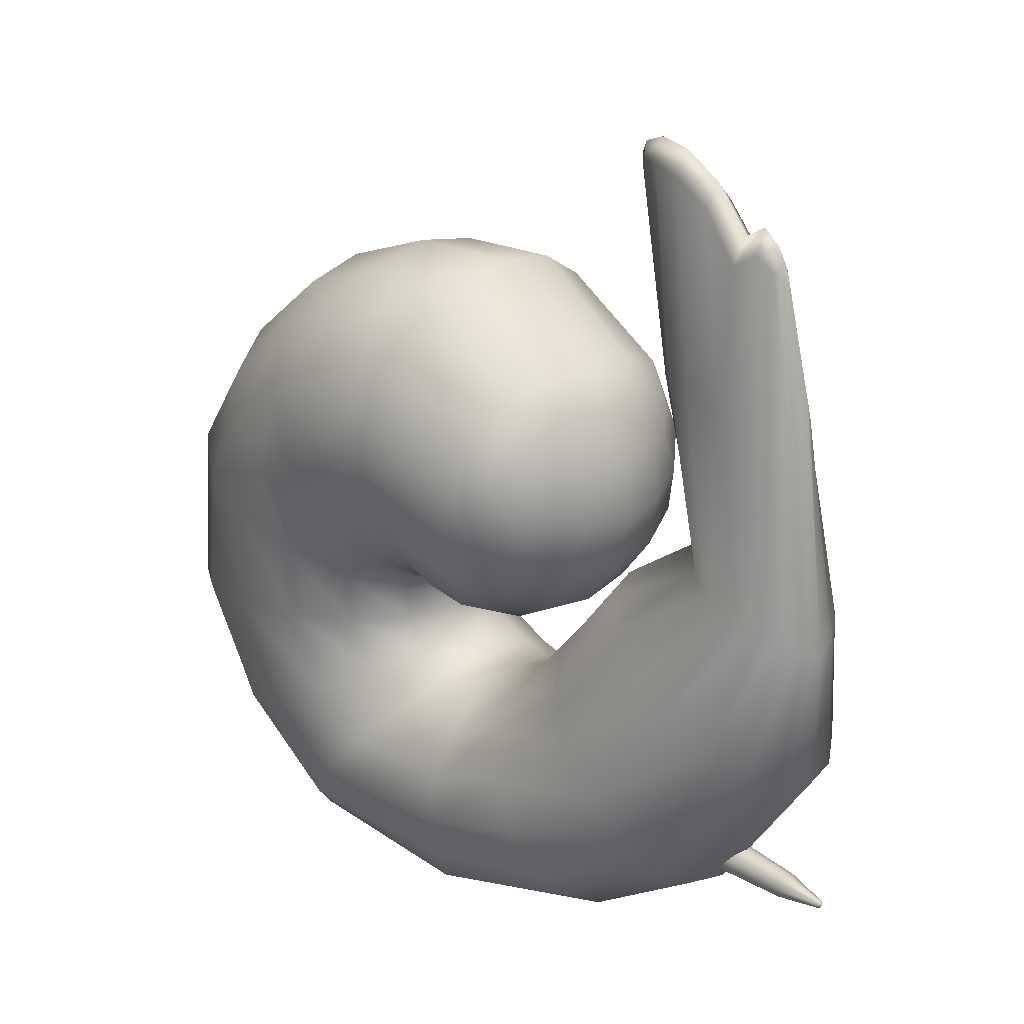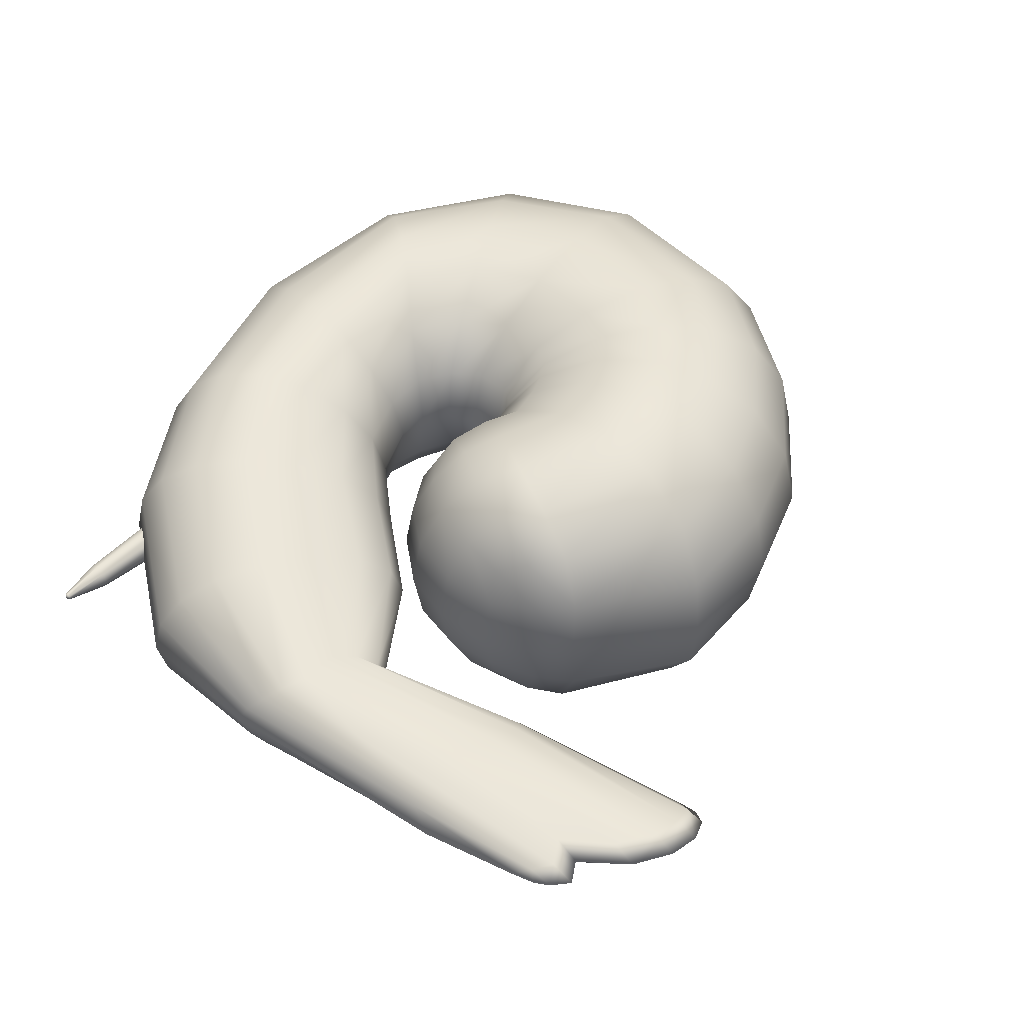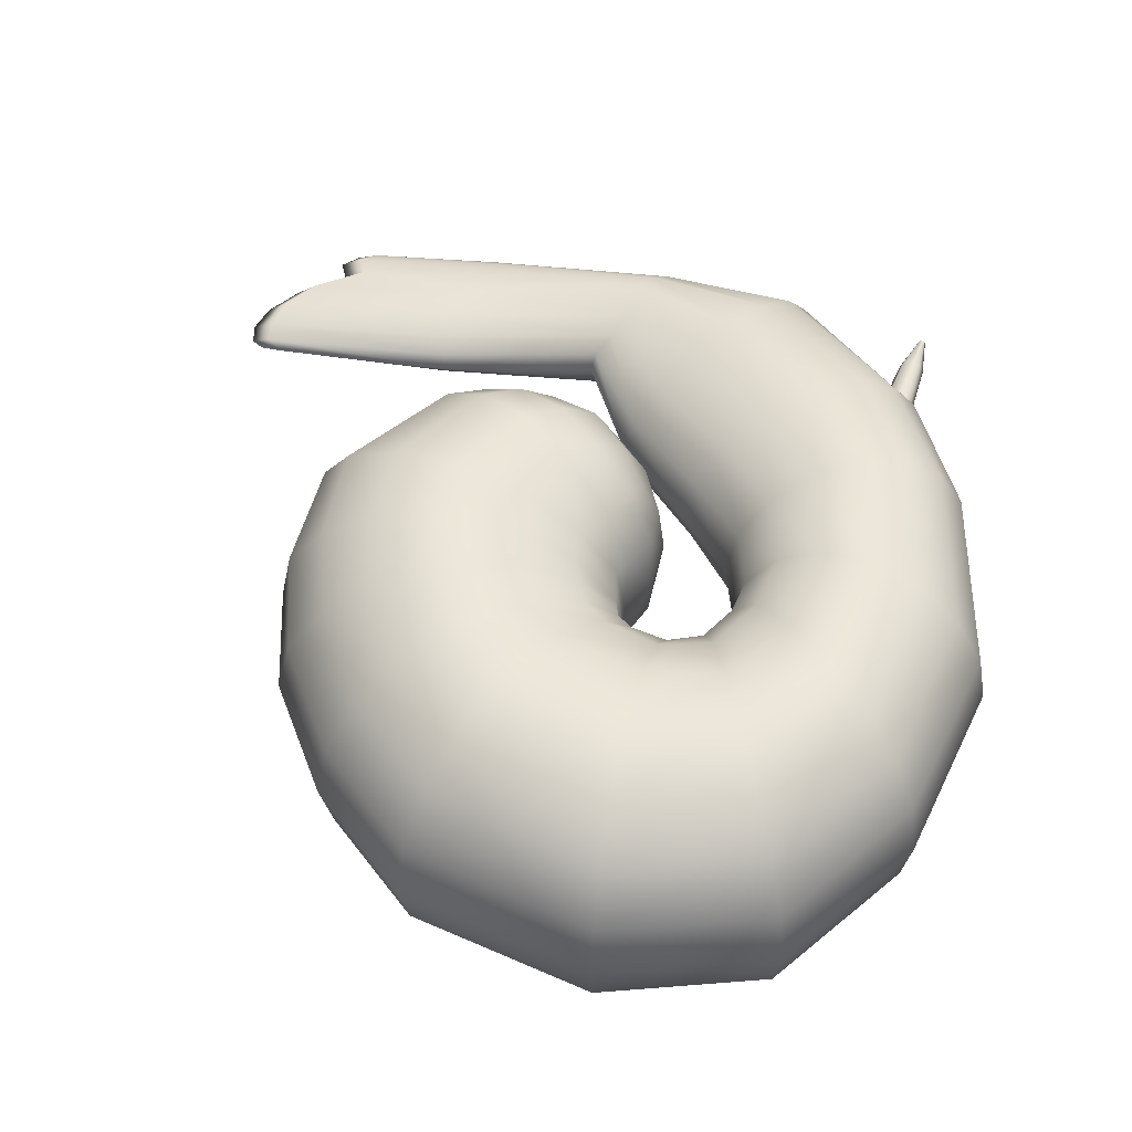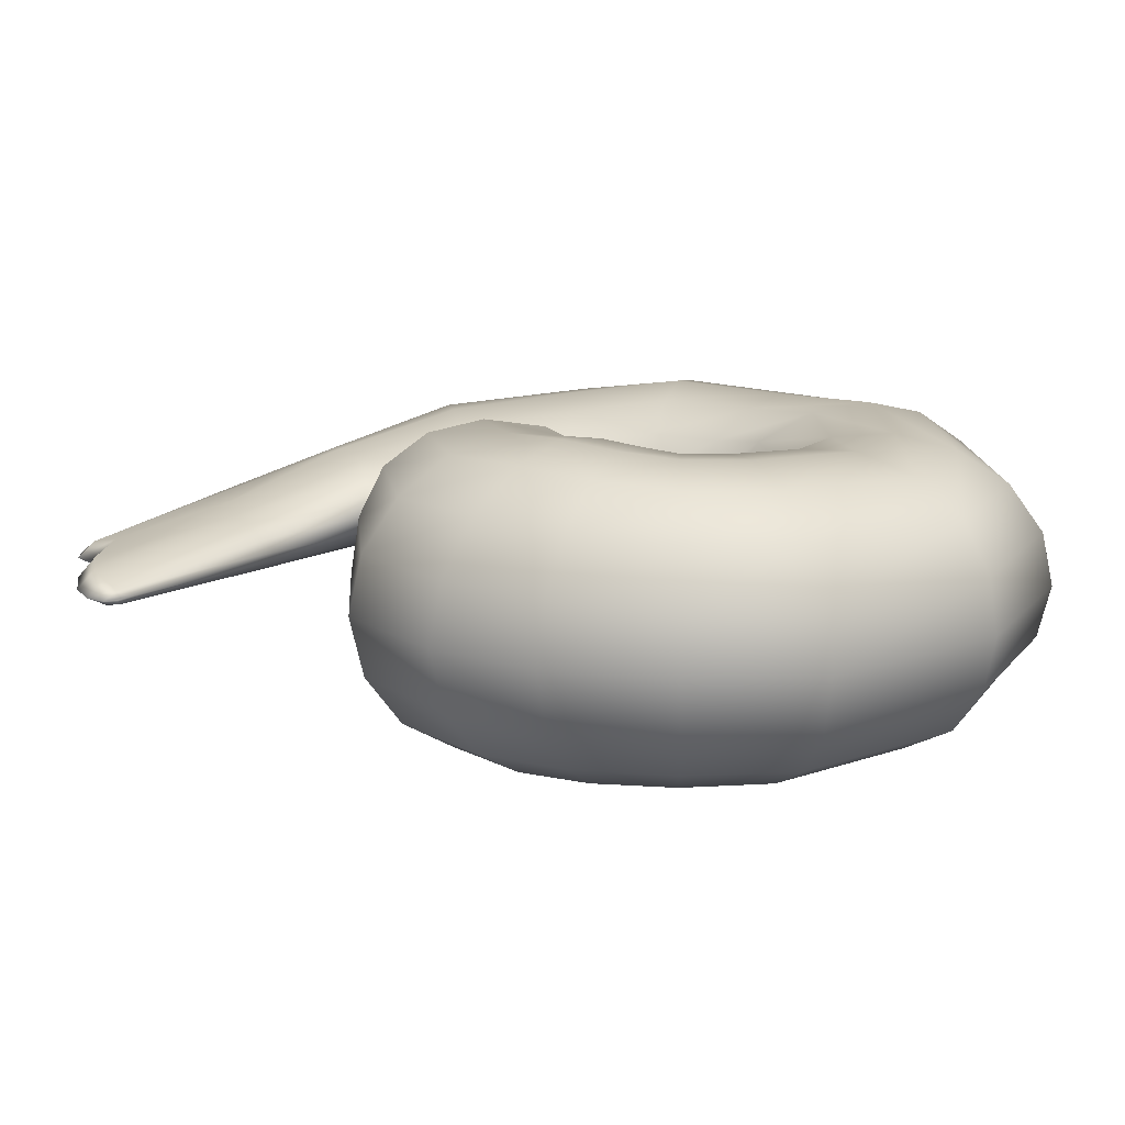
<metadata>
{"format":"obj","ext":"obj","renderer":"f3d","projection":"perspective","resolution":1024,"background":"white","views":[{"elev":26.2,"azim":-133.0,"up":"+Z"},{"elev":46.4,"azim":-46.1,"up":"+Y"},{"elev":52.0,"azim":110.2,"up":"+Y"},{"elev":17.8,"azim":52.3,"up":"+Y"}]}
</metadata>
<code>
g default
v -0.2901 0.1586 0.3818
v -0.159 0.1575 0.07155
v -0.269 0.1979 0.2079
v -0.1499 -0.004138 0.01614
v -0.02863 0.2112 0.09807
v -0.2031 0.2132 0.4967
v -0.3394 -0.004139 0.396
v -0.2394 -0.004139 0.5549
v -0.3244 -0.004138 0.1678
v 0.02303 -0.004138 0.04042
v -0.1362 0.2909 0.3008
v -0.2757 0.1026 0.4836
v -0.3333 0.09598 0.2849
v -0.2457 0.09585 0.09039
v -0.06915 0.1018 0.01876
v -0.1496 0.2443 0.1555
v -0.2385 0.2457 0.3547
v -0.2229 0.114 0.5439
v -0.2943 -0.004139 0.4914
v -0.3528 -0.004138 0.2801
v -0.3103 0.1024 0.179
v -0.253 -0.004138 0.07366
v -0.05271 -0.004138 0.006926
v 0.001327 0.1129 0.04172
v -0.07888 0.2706 0.1937
v -0.2063 0.2626 0.2512
v -0.1779 0.2718 0.4081
v -0.2555 0.1928 0.4413
v -0.3189 0.09116 0.3933
v -0.2931 0.1851 0.306
v -0.2127 0.1844 0.1235
v -0.1579 0.09081 0.03257
v -0.09964 0.1908 0.07243
v -0.0276 -0.004129 -0.1686
v 0.03277 -0.004129 -0.1654
v 0.08472 -0.004127 -0.134
v 0.1133 -0.00413 -0.07823
v 0.1119 -0.004135 -0.01481
v 0.09909 -0.004133 0.0154
v -0.1329 -0.004137 -0.1184
v -0.01521 -0.004127 -0.6758
v 0.3624 -0.004128 -0.641
v 0.6674 -0.004125 -0.4796
v 0.8052 -0.00413 -0.1717
v 0.773 -0.004135 0.2099
v 0.4301 -0.004139 0.6006
v -0.0157 -0.00414 0.7056
v -0.3922 -0.004136 -0.5434
v -0.01878 0.09306 -0.6565
v 0.3519 0.1071 -0.6234
v 0.648 0.1031 -0.4658
v 0.7844 0.1081 -0.1685
v 0.7484 0.1133 0.203
v 0.4196 0.1181 0.5748
v -0.002288 0.1181 0.6829
v -0.3894 0.09171 -0.5233
v -0.02696 0.1755 -0.6013
v 0.3224 0.2015 -0.5728
v 0.5916 0.194 -0.4263
v 0.7221 0.2032 -0.1579
v 0.6784 0.2129 0.1832
v 0.3893 0.2217 0.5048
v 0.02098 0.2216 0.6145
v -0.3682 0.173 -0.4776
v -0.04286 0.2305 -0.5173
v 0.2765 0.2645 -0.4978
v 0.504 0.2548 -0.3679
v 0.6183 0.2668 -0.1381
v 0.5734 0.2794 0.1534
v 0.3407 0.2909 0.4096
v 0.03742 0.2906 0.5078
v -0.3375 0.2272 -0.4113
v -0.05455 0.2498 -0.4203
v 0.218 0.2866 -0.4106
v 0.3968 0.2761 -0.3025
v 0.4837 0.2891 -0.1144
v 0.449 0.3028 0.1146
v 0.2789 0.3152 0.3024
v 0.04351 0.3132 0.379
v -0.2909 0.2463 -0.3346
v -0.05816 0.2305 -0.3232
v 0.1473 0.2645 -0.3199
v 0.2853 0.2548 -0.2397
v 0.3461 0.2668 -0.09669
v 0.3247 0.2794 0.06601
v 0.2119 0.2907 0.1906
v 0.04628 0.2857 0.2456
v -0.2347 0.2272 -0.2508
v -0.05736 0.1755 -0.2376
v 0.07749 0.2015 -0.2377
v 0.1847 0.194 -0.1868
v 0.2307 0.2032 -0.09108
v 0.2197 0.2125 0.01563
v 0.1489 0.2191 0.09134
v 0.04224 0.2141 0.1274
v -0.1897 0.173 -0.1776
v -0.04473 0.09306 -0.1821
v 0.03797 0.1071 -0.1814
v 0.1101 0.1031 -0.148
v 0.1478 0.1077 -0.08752
v 0.1457 0.1118 -0.0166
v 0.09845 0.1145 0.03241
v 0.03089 0.112 0.05429
v -0.1537 0.0917 -0.1321
v -0.3634 -0.004138 0.1755
v -0.8307 -0.004137 -0.07953
v -0.816 0.06352 -0.07153
v -0.7732 0.1209 -0.04815
v -0.706 0.1592 -0.01148
v -0.621 0.1727 0.0349
v -0.5249 0.1592 0.08734
v -0.4417 0.1209 0.1327
v -0.3838 0.06352 0.1643
v 0.2023 0.2983 0.472
v 0.2207 0.2273 0.5819
v 0.2235 0.1211 0.6587
v 0.2208 -0.00414 0.6861
v 0.1063 0.2231 0.1133
v 0.1406 0.2969 0.2248
v 0.1736 0.3232 0.3504
v 0.4722 0.2828 0.3044
v 0.5522 0.2155 0.3704
v 0.6052 0.1147 0.4167
v 0.6239 -0.004134 0.4336
v 0.1278 0.1122 0.01808
v 0.1918 0.2143 0.06581
v 0.2781 0.2828 0.144
v 0.3764 0.3064 0.2279
v -0.6197 0.07669 -0.3661
v -0.5872 0.1452 -0.3261
v -0.5376 0.191 -0.2661
v -0.471 0.2071 -0.1939
v -0.3898 0.191 -0.1165
v -0.3163 0.1452 -0.05138
v -0.2599 0.07669 -0.007831
v -0.2337 -0.004138 0.004196
v -0.6286 -0.004136 -0.3821
v -0.2901 -0.1668 0.3818
v -0.159 -0.1656 0.07155
v -0.269 -0.206 0.2079
v -0.02863 -0.2193 0.09807
v -0.2031 -0.2213 0.4967
v -0.1362 -0.299 0.3008
v -0.2757 -0.1109 0.4836
v -0.3333 -0.1042 0.2849
v -0.2457 -0.1041 0.09039
v -0.06915 -0.11 0.01876
v -0.1496 -0.2524 0.1555
v -0.2385 -0.2539 0.3547
v -0.2229 -0.1222 0.5439
v -0.3103 -0.1106 0.179
v 0.001327 -0.1211 0.04172
v -0.07888 -0.2787 0.1937
v -0.2063 -0.2707 0.2512
v -0.1779 -0.28 0.4081
v -0.2555 -0.2009 0.4413
v -0.3189 -0.09938 0.3933
v -0.2931 -0.1933 0.306
v -0.2127 -0.1925 0.1235
v -0.1579 -0.09903 0.03257
v -0.09964 -0.1989 0.07243
v -0.01878 -0.1013 -0.6565
v 0.3519 -0.1153 -0.6234
v 0.648 -0.1113 -0.4658
v 0.7844 -0.1163 -0.1685
v 0.7484 -0.1215 0.203
v 0.4196 -0.1263 0.5748
v -0.002288 -0.1263 0.6829
v -0.3894 -0.09993 -0.5233
v -0.02696 -0.1836 -0.6013
v 0.3224 -0.2096 -0.5728
v 0.5916 -0.2022 -0.4263
v 0.7221 -0.2114 -0.1579
v 0.6784 -0.221 0.1832
v 0.3893 -0.2298 0.5048
v 0.02098 -0.2298 0.6145
v -0.3682 -0.1811 -0.4776
v -0.04286 -0.2386 -0.5173
v 0.2765 -0.2726 -0.4978
v 0.504 -0.2629 -0.3679
v 0.6183 -0.2749 -0.1381
v 0.5734 -0.2875 0.1534
v 0.3407 -0.299 0.4096
v 0.03742 -0.2987 0.5078
v -0.3375 -0.2354 -0.4113
v -0.05455 -0.258 -0.4203
v 0.218 -0.2947 -0.4106
v 0.3968 -0.2842 -0.3025
v 0.4837 -0.2972 -0.1144
v 0.449 -0.3109 0.1146
v 0.2789 -0.3233 0.3024
v 0.04351 -0.3213 0.379
v -0.2909 -0.2544 -0.3346
v -0.05816 -0.2386 -0.3232
v 0.1473 -0.2726 -0.3199
v 0.2853 -0.2629 -0.2397
v 0.3461 -0.2749 -0.0967
v 0.3247 -0.2875 0.06601
v 0.2119 -0.2989 0.1906
v 0.04628 -0.2938 0.2456
v -0.2347 -0.2354 -0.2508
v -0.05736 -0.1836 -0.2376
v 0.07749 -0.2096 -0.2377
v 0.1847 -0.2022 -0.1868
v 0.2307 -0.2114 -0.09108
v 0.2197 -0.2208 0.01563
v 0.1489 -0.2273 0.09134
v 0.04224 -0.2222 0.1274
v -0.1897 -0.1811 -0.1776
v -0.04472 -0.1013 -0.1821
v 0.03797 -0.1153 -0.1814
v 0.1101 -0.1113 -0.148
v 0.1478 -0.1159 -0.08753
v 0.1457 -0.12 -0.01659
v 0.09845 -0.1227 0.03241
v 0.03089 -0.1202 0.05429
v -0.1537 -0.09993 -0.1321
v -0.816 -0.07176 -0.07153
v -0.7732 -0.1291 -0.04815
v -0.706 -0.1674 -0.01148
v -0.621 -0.1808 0.0349
v -0.5249 -0.1674 0.08734
v -0.4417 -0.1291 0.1327
v -0.3838 -0.07176 0.1643
v 0.2023 -0.3064 0.472
v 0.2207 -0.2355 0.5819
v 0.2235 -0.1293 0.6587
v 0.1063 -0.2312 0.1133
v 0.1406 -0.3051 0.2248
v 0.1736 -0.3313 0.3504
v 0.4722 -0.2909 0.3044
v 0.5522 -0.2236 0.3704
v 0.6052 -0.1229 0.4167
v 0.1278 -0.1204 0.01808
v 0.1918 -0.2227 0.06581
v 0.2781 -0.2909 0.144
v 0.3764 -0.3145 0.2279
v -0.6197 -0.08493 -0.3661
v -0.5872 -0.1534 -0.3261
v -0.5376 -0.1992 -0.2661
v -0.471 -0.2152 -0.1939
v -0.3898 -0.1992 -0.1165
v -0.3163 -0.1534 -0.05138
v -0.2599 -0.08493 -0.007832
v -0.8343 -0.004118 0.1864
v -0.8248 0.03542 0.2049
v -0.8025 0.06893 0.2319
v -0.7674 0.09133 0.2529
v -0.7225 0.09919 0.2717
v -0.6448 0.09133 0.2637
v -0.5962 0.06893 0.2857
v -0.5642 0.03542 0.311
v -0.5519 -0.004119 0.3167
v -0.8248 -0.04363 0.2049
v -0.8025 -0.07713 0.2319
v -0.7674 -0.09952 0.2529
v -0.7225 -0.1074 0.2717
v -0.6448 -0.09952 0.2637
v -0.5962 -0.07713 0.2857
v -0.5642 -0.04363 0.311
v -0.7207 -0.004107 0.8457
v -0.6968 0.01263 0.8717
v -0.6638 0.02214 0.8975
v -0.6219 0.0323 0.8698
v -0.5517 0.02784 0.9535
v -0.4804 0.02743 0.9923
v -0.4224 0.02022 1
v -0.3839 0.01072 0.9928
v -0.3749 -0.004103 0.9595
v -0.6968 -0.02083 0.8717
v -0.6638 -0.03033 0.8975
v -0.6219 -0.04049 0.8698
v -0.5517 -0.03603 0.9535
v -0.4804 -0.03562 0.9923
v -0.4224 -0.02841 1
v -0.3839 -0.01892 0.9928
v -0.7075 -0.004107 0.8869
v -0.6906 -0.004102 0.914
v -0.6576 -0.004098 0.9397
v -0.6157 -0.004094 0.9121
v -0.5455 -0.004093 0.9957
v -0.4742 -0.004094 1.035
v -0.4162 -0.004096 1.043
v -0.3789 -0.0041 1.027
v -0.3687 -0.004103 1.002
v -0.5473 0.05621 0.6337
v -0.4895 0.04206 0.6344
v -0.463 0.02088 0.6184
v -0.4476 -0.00411 0.6068
v -0.463 -0.02908 0.6184
v -0.4895 -0.05025 0.6344
v -0.5473 -0.0644 0.6337
v -0.6296 -0.06937 0.5992
v -0.7342 -0.07648 0.4344
v -0.74 -0.0595 0.5526
v -0.7545 -0.03409 0.6132
v -0.7702 -0.004114 0.6608
v -0.7545 0.02588 0.6132
v -0.74 0.0513 0.5526
v -0.7342 0.06829 0.4344
v -0.6296 0.06118 0.5992
v -0.7865 -0.02109 -0.3421
v -0.7865 -0.003379 -0.3495
v -0.7865 0.01454 -0.342
v -0.7865 0.02181 -0.326
v -0.7865 0.01453 -0.3061
v -0.7865 -0.003295 -0.2989
v -0.7865 -0.02105 -0.3063
v -0.7865 -0.02823 -0.326
v -0.8754 -0.003831 -0.326
v -0.4405 -0.03501 -0.2936
v -0.000311 -0.04033 -0.2896
v -0.4405 -0.002993 -0.2804
v -0.00033 -0.00293 -0.2742
v -0.4405 0.02802 -0.293
v -0.000302 0.03295 -0.2888
v -0.4405 0.0409 -0.326
v -0.000279 0.04792 -0.326
v -0.4404 0.02803 -0.3569
v -0.000257 0.03295 -0.3632
v -0.4404 -0.00304 -0.3696
v -0.000229 -0.00293 -0.3779
v -0.4404 -0.03504 -0.3564
v -0.000247 -0.04033 -0.3624
v -0.4404 -0.04844 -0.326
v -0.000279 -0.05617 -0.326
v -0.8698 -0.008853 -0.3304
v -0.8698 -0.003571 -0.3326
v -0.8698 0.001772 -0.3304
v -0.8698 0.003939 -0.326
v -0.8698 0.001768 -0.3197
v -0.8698 -0.003546 -0.3176
v -0.8698 -0.00884 -0.3198
v -0.8698 -0.01098 -0.326
g FoodShortRLowerLeg
f 8 18 12 19
f 18 6 28 12
f 12 28 1 29
f 19 12 29 7
f 7 29 13 20
f 29 1 30 13
f 13 30 3 21
f 20 13 21 9
f 9 21 14 22
f 21 3 31 14
f 14 31 2 32
f 22 14 32 4
f 4 32 15 23
f 32 2 33 15
f 15 33 5 24
f 23 15 24 10
f 5 33 16 25
f 33 2 31 16
f 16 31 3 26
f 25 16 26 11
f 11 26 17 27
f 26 3 30 17
f 17 30 1 28
f 27 17 28 6
f 42 41 49 50
f 43 42 50 51
f 44 43 51 52
f 45 44 52 53
f 124 45 53 123
f 117 46 54 116
f 8 47 55 18
f 41 48 56 49
f 50 49 57 58
f 51 50 58 59
f 52 51 59 60
f 53 52 60 61
f 123 53 61 122
f 116 54 62 115
f 18 55 63 6
f 49 56 64 57
f 58 57 65 66
f 59 58 66 67
f 60 59 67 68
f 61 60 68 69
f 122 61 69 121
f 115 62 70 114
f 6 63 71 27
f 57 64 72 65
f 66 65 73 74
f 67 66 74 75
f 68 67 75 76
f 69 68 76 77
f 128 121 69 77
f 120 114 70 78
f 27 71 79 11
f 65 72 80 73
f 74 73 81 82
f 75 74 82 83
f 76 75 83 84
f 77 76 84 85
f 128 77 85 127
f 120 78 86 119
f 11 79 87 25
f 73 80 88 81
f 82 81 89 90
f 83 82 90 91
f 84 83 91 92
f 85 84 92 93
f 127 85 93 126
f 119 86 94 118
f 25 87 95 5
f 81 88 96 89
f 90 89 97 98
f 91 90 98 99
f 92 91 99 100
f 93 92 100 101
f 126 93 101 125
f 118 94 102
f 5 95 103 24
f 89 96 104 97
f 98 97 34 35
f 99 98 35 36
f 100 99 36 37
f 101 100 37 38
f 125 101 38 39
f 24 103 10
f 97 104 40 34
f 56 48 137 129
f 64 56 129 130
f 72 64 130 131
f 80 72 131 132
f 88 80 132 133
f 96 88 133 134
f 104 96 134 135
f 40 104 135 136
f 63 115 114 71
f 55 116 115 63
f 47 117 116 55
f 103 102 39 10
f 95 118 102 103
f 87 119 118 95
f 79 120 119 87
f 71 114 120 79
f 62 122 121 70
f 54 123 122 62
f 46 124 123 54
f 102 125 39
f 94 126 125 102
f 86 127 126 94
f 78 128 127 86
f 70 121 128 78
f 130 129 107 108
f 131 130 108 109
f 132 131 109 110
f 133 132 110 111
f 134 133 111 112
f 135 134 112 113
f 136 135 113 105
f 129 137 106 107
f 8 19 144 150
f 150 144 156 142
f 144 157 138 156
f 19 7 157 144
f 7 20 145 157
f 157 145 158 138
f 145 151 140 158
f 20 9 151 145
f 9 22 146 151
f 151 146 159 140
f 146 160 139 159
f 22 4 160 146
f 4 23 147 160
f 160 147 161 139
f 147 152 141 161
f 23 10 152 147
f 141 153 148 161
f 161 148 159 139
f 148 154 140 159
f 153 143 154 148
f 143 155 149 154
f 154 149 158 140
f 149 156 138 158
f 155 142 156 149
f 42 163 162 41
f 43 164 163 42
f 44 165 164 43
f 45 166 165 44
f 124 233 166 45
f 117 227 167 46
f 8 150 168 47
f 41 162 169 48
f 163 171 170 162
f 164 172 171 163
f 165 173 172 164
f 166 174 173 165
f 233 232 174 166
f 227 226 175 167
f 150 142 176 168
f 162 170 177 169
f 171 179 178 170
f 172 180 179 171
f 173 181 180 172
f 174 182 181 173
f 232 231 182 174
f 226 225 183 175
f 142 155 184 176
f 170 178 185 177
f 179 187 186 178
f 180 188 187 179
f 181 189 188 180
f 182 190 189 181
f 237 190 182 231
f 230 191 183 225
f 155 143 192 184
f 178 186 193 185
f 187 195 194 186
f 188 196 195 187
f 189 197 196 188
f 190 198 197 189
f 237 236 198 190
f 230 229 199 191
f 143 153 200 192
f 186 194 201 193
f 195 203 202 194
f 196 204 203 195
f 197 205 204 196
f 198 206 205 197
f 236 235 206 198
f 229 228 207 199
f 153 141 208 200
f 194 202 209 201
f 203 211 210 202
f 204 212 211 203
f 205 213 212 204
f 206 214 213 205
f 235 234 214 206
f 228 215 207
f 141 152 216 208
f 202 210 217 209
f 211 35 34 210
f 212 36 35 211
f 213 37 36 212
f 214 38 37 213
f 234 39 38 214
f 152 10 216
f 210 34 40 217
f 169 238 137 48
f 177 239 238 169
f 185 240 239 177
f 193 241 240 185
f 201 242 241 193
f 209 243 242 201
f 217 244 243 209
f 40 136 244 217
f 176 184 225 226
f 168 176 226 227
f 47 168 227 117
f 216 10 39 215
f 208 216 215 228
f 200 208 228 229
f 192 200 229 230
f 184 192 230 225
f 175 183 231 232
f 167 175 232 233
f 46 167 233 124
f 215 39 234
f 207 215 234 235
f 199 207 235 236
f 191 199 236 237
f 183 191 237 231
f 239 219 218 238
f 240 220 219 239
f 241 221 220 240
f 242 222 221 241
f 243 223 222 242
f 244 224 223 243
f 136 105 224 244
f 238 218 106 137
f 107 106 245 246
f 108 107 246 247
f 109 108 247 248
f 110 109 248 249
f 111 110 249 250
f 112 111 250 251
f 113 112 251 252
f 105 113 252 253
f 106 218 254 245
f 218 219 255 254
f 219 220 256 255
f 220 221 257 256
f 221 222 258 257
f 222 223 259 258
f 223 224 260 259
f 224 105 253 260
f 246 245 297 298
f 247 246 298 299
f 248 247 299 300
f 249 248 300
f 250 249 301 286
f 251 250 286 287
f 252 251 287 288
f 253 252 288 289
f 245 254 296 297
f 254 255 295 296
f 255 256 294 295
f 294 257 293
f 257 258 292 293
f 258 259 291 292
f 259 260 290 291
f 260 253 289 290
f 262 261 277 278
f 263 262 278 279
f 264 263 279 280
f 265 264 280 281
f 266 265 281 282
f 267 266 282 283
f 268 267 283 284
f 269 268 284 285
f 261 270 278 277
f 270 271 279 278
f 271 272 280 279
f 272 273 281 280
f 273 274 282 281
f 274 275 283 282
f 275 276 284 283
f 276 269 285 284
f 287 286 266 267
f 288 287 267 268
f 289 288 268 269
f 290 289 269 276
f 291 290 276 275
f 292 291 275 274
f 293 292 274 273
f 294 293 273 272
f 295 294 272 271
f 296 295 271 270
f 297 296 270 261
f 298 297 261 262
f 299 298 262 263
f 300 299 263 264
f 301 300 264 265
f 286 301 265 266
f 249 300 301
f 256 257 294
f 312 311 325 326
f 311 312 314 313
f 313 314 316 315
f 315 316 318 317
f 317 318 320 319
f 319 320 322 321
f 321 322 324 323
f 323 324 326 325
f 323 302 303 321
f 321 303 304 319
f 319 304 305 317
f 317 305 306 315
f 315 306 307 313
f 327 328 303 302
f 328 329 304 303
f 329 330 305 304
f 311 313 307 308
f 311 308 309 325
f 323 325 309 302
f 305 330 331 306
f 306 331 332 307
f 333 332 310
f 333 334 309 308
f 334 327 302 309
f 334 333 310
f 327 334 310
f 328 327 310
f 329 328 310
f 330 329 310
f 331 330 310
f 332 331 310
f 333 308 307 332

</code>
